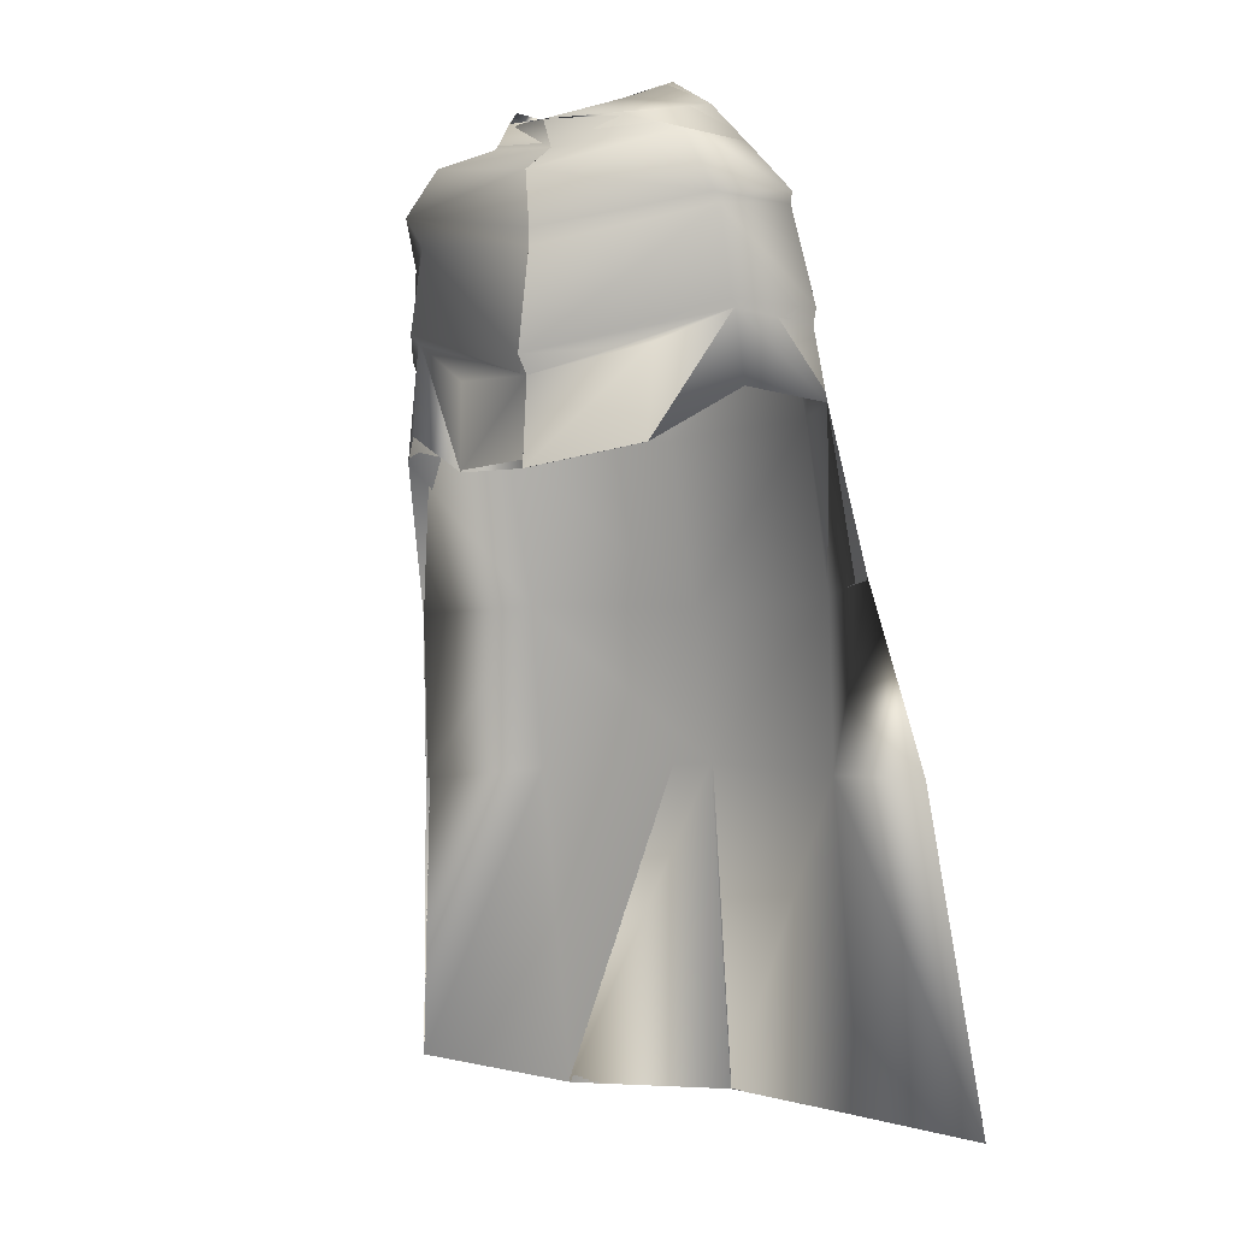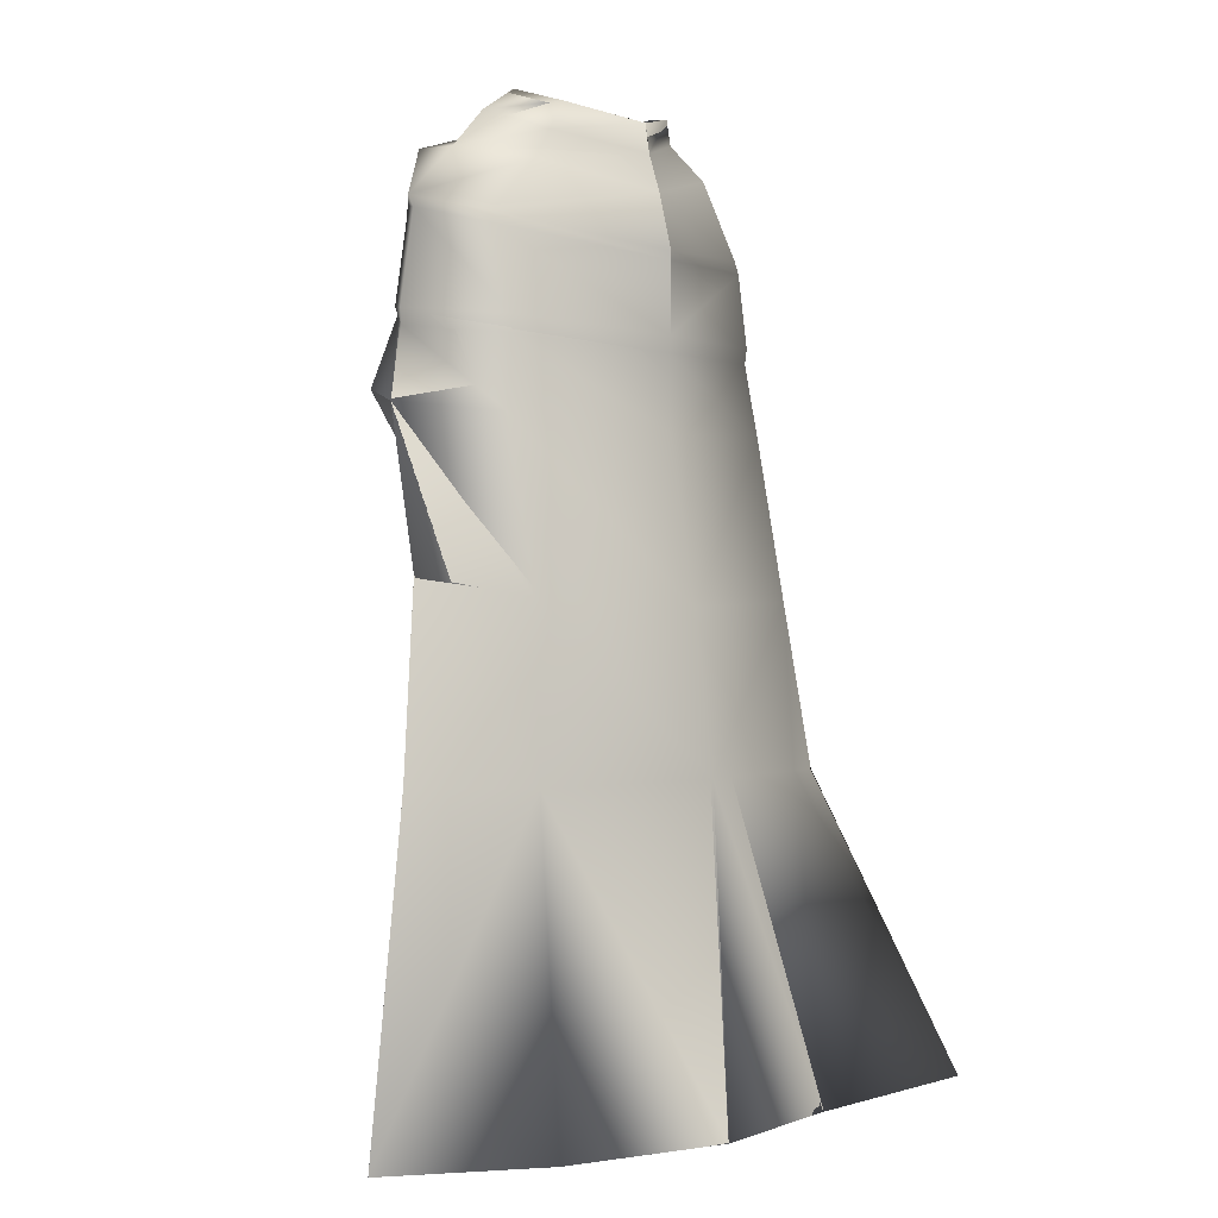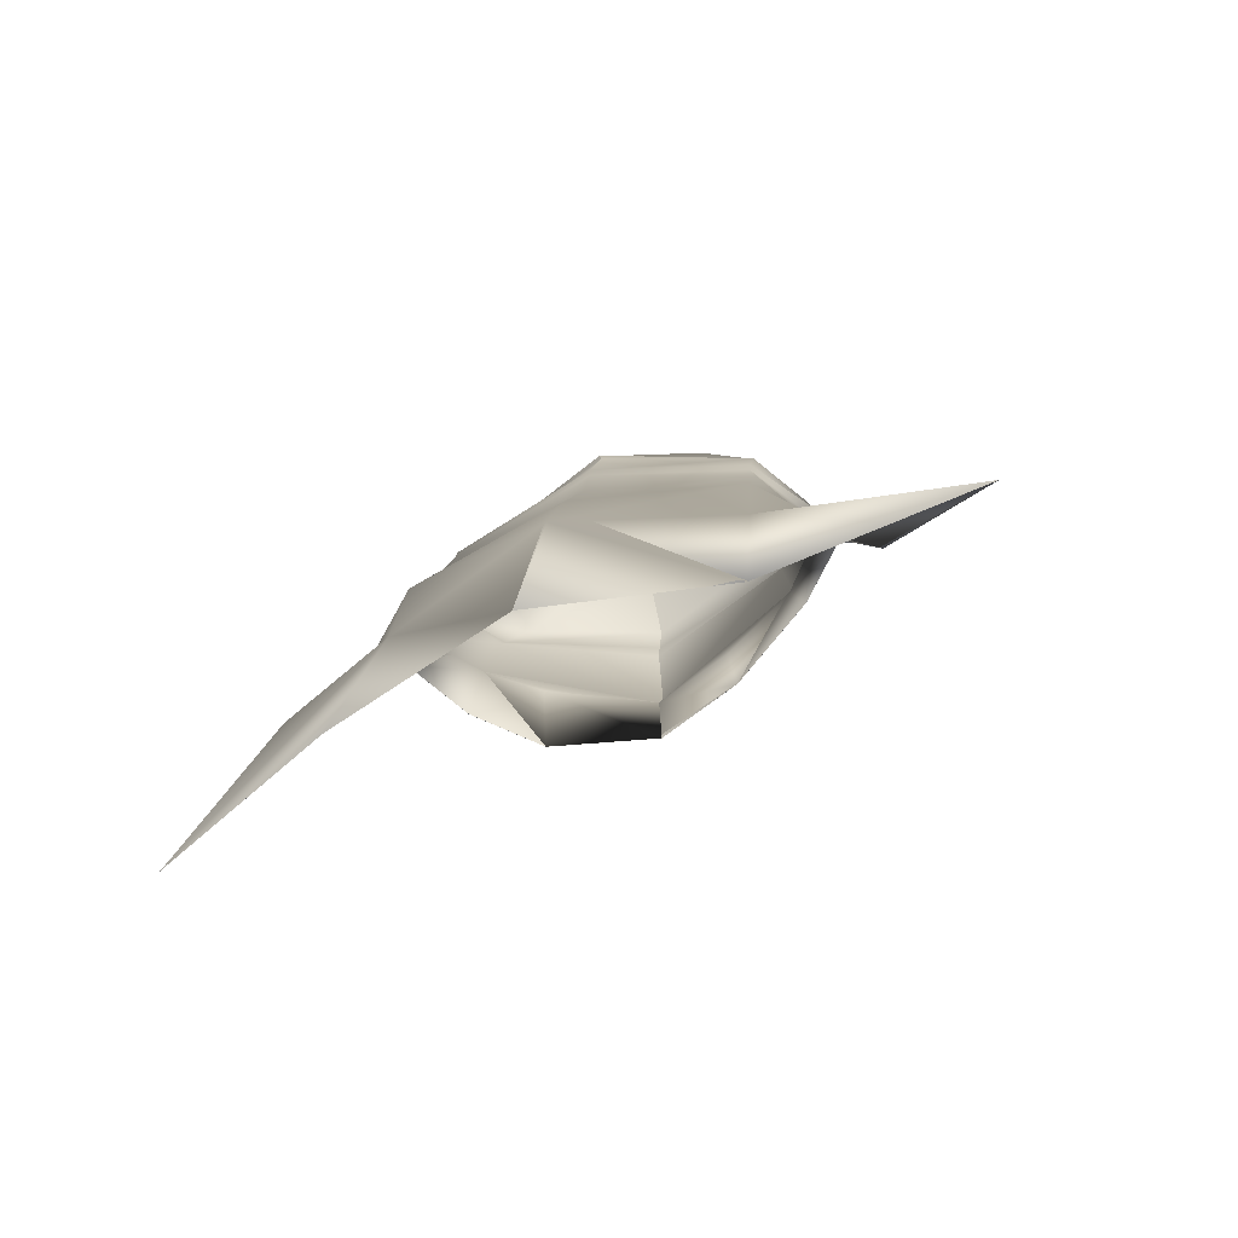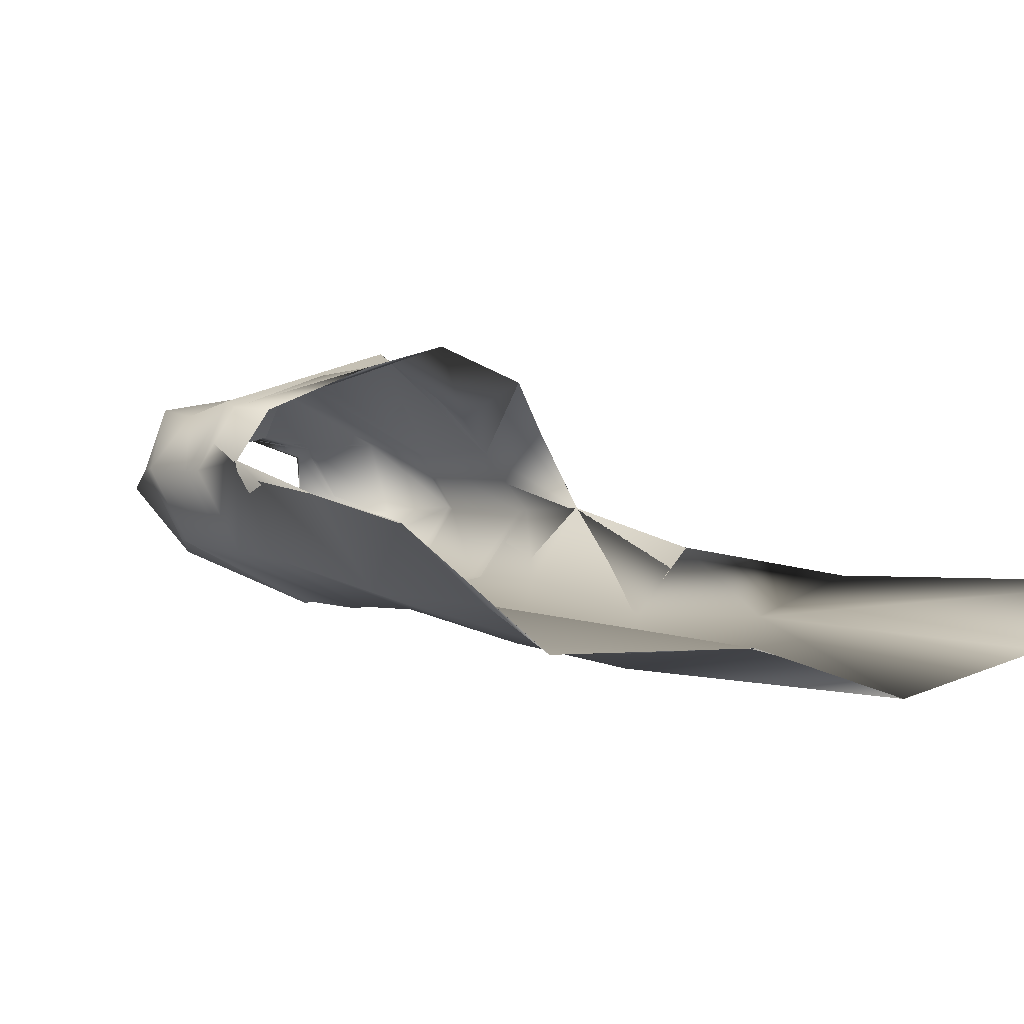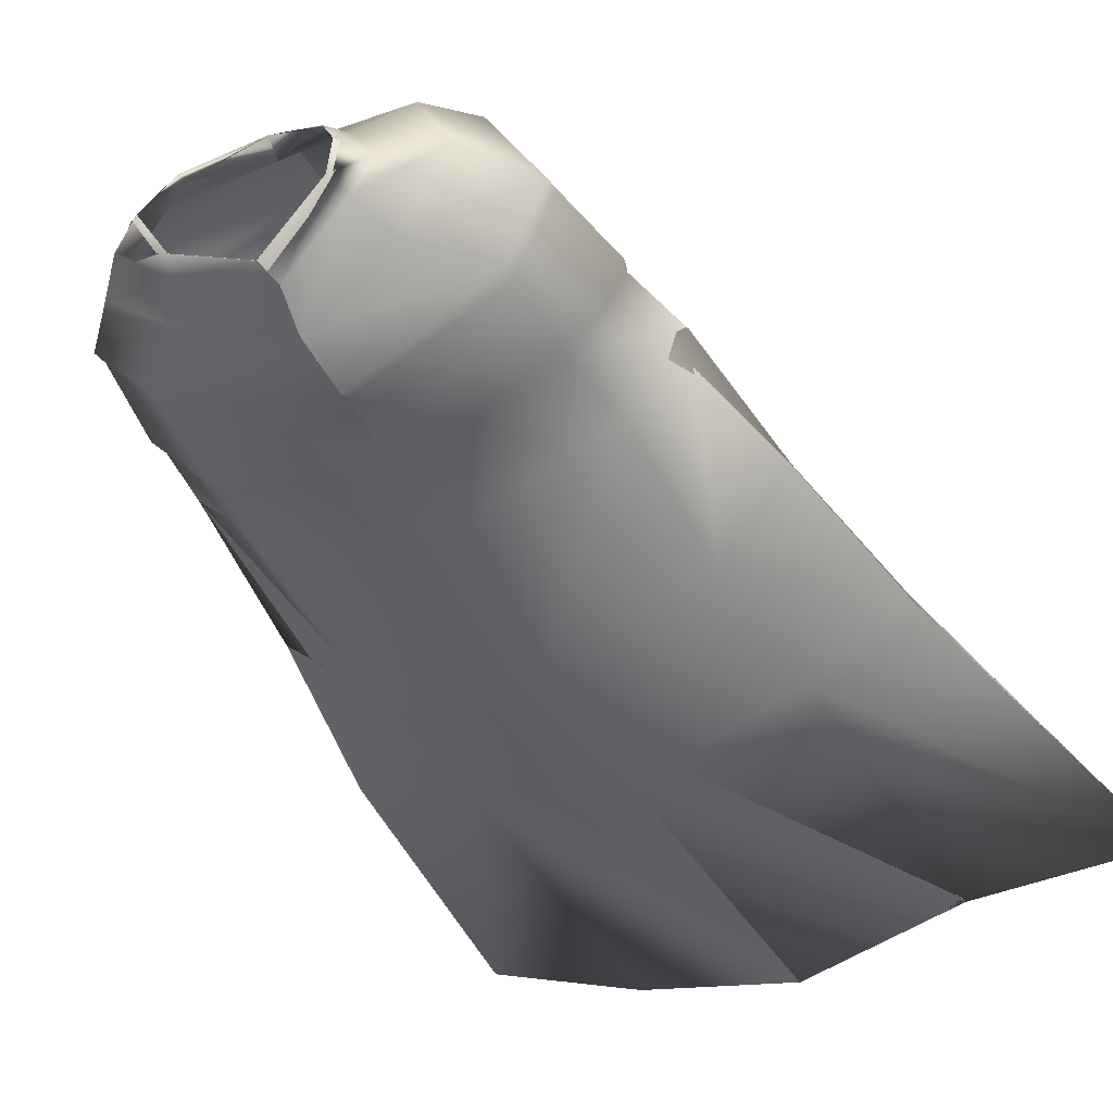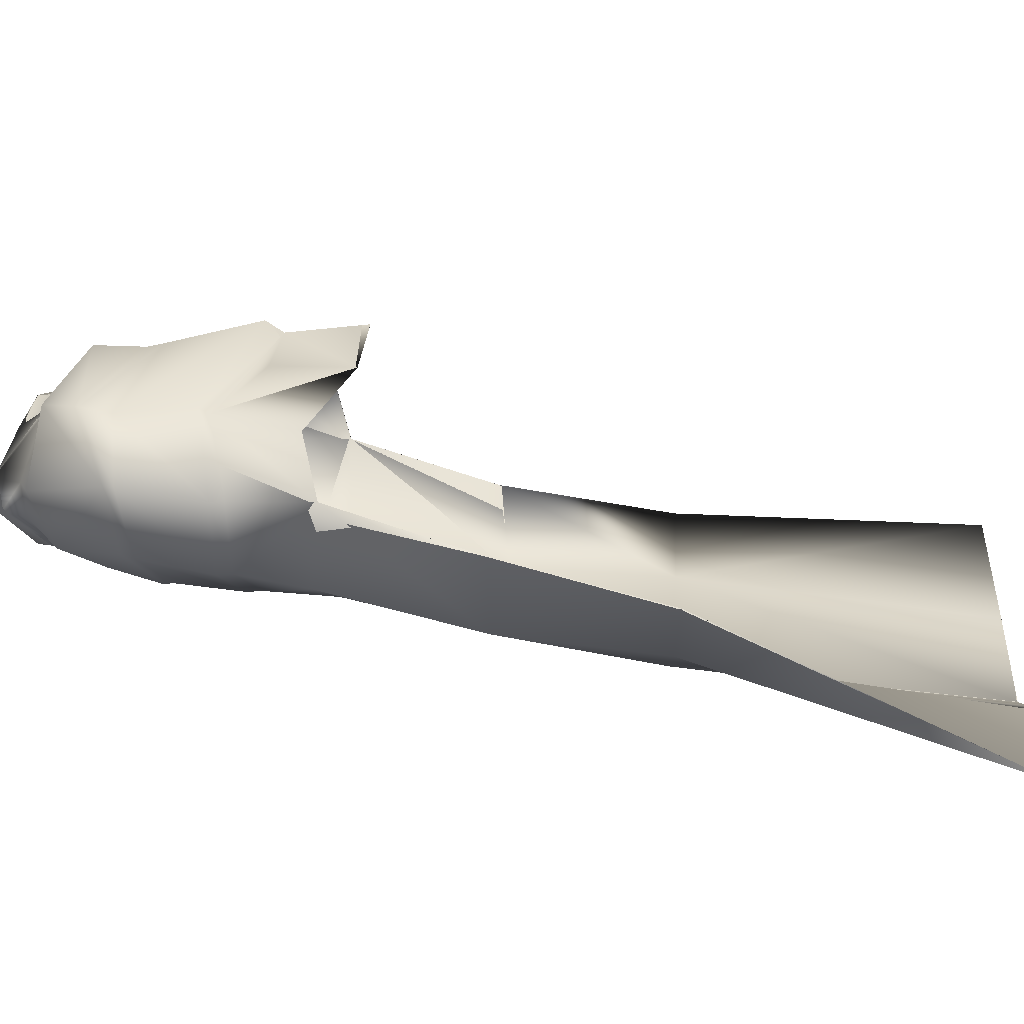
<metadata>
{"format":"obj","ext":"obj","renderer":"f3d","projection":"perspective","resolution":1024,"background":"white","views":[{"elev":2.2,"azim":34.5,"up":"+Y"},{"elev":3.0,"azim":136.4,"up":"+Y"},{"elev":-72.3,"azim":-159.4,"up":"+Y"},{"elev":-4.3,"azim":-38.6,"up":"+Z"},{"elev":-39.2,"azim":-149.1,"up":"+Z"},{"elev":11.0,"azim":-84.1,"up":"+Z"}]}
</metadata>
<code>
o Capa_Stand_Cylinder.003
v 0.133 2.546 -0.1148
v 0.1008 2.602 -0.1211
v 0.229 2.582 -0.03842
v 0.1498 2.629 -0.03276
v 0.1252 2.558 0.09122
v 0.1095 2.574 0.07344
v 0.1872 2.489 -0.1347
v 0.3035 2.509 -0.03908
v 0.2628 2.52 0.1062
v 0.2981 2.385 -0.1408
v 0.4023 2.414 -0.03163
v 0.3125 2.409 0.08049
v 0.2998 2.197 -0.1975
v 0.4388 2.208 -0.05364
v 0.3454 2.219 0.07797
v 0.3261 2.022 -0.2138
v 0.4625 2.041 -0.05421
v 0.3863 2.067 0.0997
v 0.3297 1.692 -0.2924
v 0.4901 1.732 -0.1518
v 0.3333 1.354 -0.3066
v 0.5724 1.367 -0.2212
v 0.2466 1.97 0.1914
v 0.3193 2.389 0.0732
v 0.3957 2.391 -0.03816
v 0.3018 2.363 -0.1429
v 0.3471 2.206 0.06734
v 0.4339 2.177 -0.05094
v 0.3041 2.161 -0.2011
v 0.2328 2.141 0.1306
v 0.3524 0.6964 -0.3805
v 0.6794 0.7147 -0.2544
v 0.1341 2.548 -0.1176
v 0.101 2.602 -0.1214
v 0.2287 2.582 -0.03658
v 0.1489 2.628 -0.03463
v 0.1243 2.554 0.09208
v 0.1114 2.588 0.07356
v 0.1871 2.488 -0.1334
v 0.3034 2.509 -0.03969
v 0.2629 2.52 0.1066
v 0.2988 2.384 -0.1411
v 0.402 2.414 -0.03206
v 0.3125 2.408 0.08034
v 0.3003 2.197 -0.2001
v 0.4392 2.209 -0.05373
v 0.3448 2.219 0.07639
v 0.3259 2.022 -0.2134
v 0.4624 2.041 -0.0543
v 0.3859 2.067 0.09958
v 0.3296 1.692 -0.2925
v 0.49 1.732 -0.1519
v 0.3343 1.354 -0.3091
v 0.5724 1.367 -0.2212
v 0.2466 1.97 0.1913
v 0.3194 2.389 0.07326
v 0.3956 2.392 -0.03857
v 0.3022 2.363 -0.1437
v 0.3464 2.206 0.06651
v 0.4349 2.178 -0.05096
v 0.3034 2.162 -0.2005
v 0.2484 2.143 0.1777
v 0.3524 0.6963 -0.3806
v 0.6794 0.7147 -0.2544
v -0.05166 2.512 -0.1897
v -0.04819 2.569 -0.1845
v -0.1962 2.544 -0.1004
v -0.1888 2.597 -0.09907
v -0.2378 2.541 -0.02855
v -0.2014 2.603 -0.03179
v -0.164 2.517 0.08323
v -0.151 2.566 0.05973
v -0.02279 2.508 0.104
v -0.04048 2.561 0.1042
v -0.03872 2.436 -0.2301
v -0.2349 2.476 -0.1534
v -0.3479 2.498 -0.02519
v -0.271 2.486 0.1214
v -0.01132 2.458 0.1978
v -0.03965 2.325 -0.2611
v -0.339 2.33 -0.139
v -0.4208 2.336 0.000176
v -0.3404 2.399 0.1298
v -0.005824 2.355 0.1953
v -0.02408 2.167 -0.2758
v -0.3371 2.155 -0.1733
v -0.4448 2.142 -0.019
v -0.33 2.182 0.129
v 0.007867 2.127 0.247
v -0.01693 1.985 -0.2831
v -0.3488 1.978 -0.1929
v -0.4537 1.947 -0.01408
v -0.3533 1.992 0.09407
v 0.01328 1.926 0.2413
v -0.007423 1.664 -0.3557
v -0.3429 1.66 -0.2688
v -0.4841 1.648 -0.0977
v -0.002832 1.353 -0.4076
v -0.3396 1.332 -0.302
v -0.5362 1.31 -0.1692
v -0.1702 1.921 0.1839
v -0.0414 2.308 -0.2576
v -0.3138 2.344 0.1147
v -0.4211 2.317 -0.000168
v -0.3424 2.304 -0.1461
v -0.001313 2.321 0.202
v -0.0226 2.134 -0.2733
v 0.009799 2.09 0.2236
v -0.321 2.164 0.1173
v -0.4333 2.115 -0.01821
v -0.3335 2.125 -0.1714
v -0.1634 2.06 0.1631
v 0.01039 0.6908 -0.4634
v -0.333 0.6753 -0.3872
v -0.7303 0.6834 -0.4018
v -0.05165 2.512 -0.1904
v -0.04709 2.568 -0.1846
v -0.1967 2.546 -0.1016
v -0.1887 2.597 -0.0987
v -0.2388 2.541 -0.02951
v -0.2013 2.603 -0.03127
v -0.1644 2.518 0.08332
v -0.1514 2.562 0.0589
v -0.02265 2.508 0.1048
v -0.04048 2.561 0.1044
v -0.03885 2.436 -0.2302
v -0.2346 2.477 -0.1526
v -0.348 2.498 -0.02397
v -0.2708 2.486 0.1212
v -0.01161 2.458 0.1965
v -0.03963 2.325 -0.261
v -0.3389 2.33 -0.1388
v -0.4209 2.337 2e-05
v -0.3404 2.399 0.1297
v -0.005818 2.355 0.1952
v -0.02424 2.167 -0.2759
v -0.3374 2.156 -0.1738
v -0.4457 2.143 -0.02024
v -0.3293 2.182 0.1267
v 0.007836 2.127 0.2469
v -0.01711 1.986 -0.2828
v -0.3491 1.979 -0.1929
v -0.4536 1.947 -0.01405
v -0.3531 1.992 0.09392
v 0.01321 1.926 0.2412
v -0.007596 1.664 -0.3559
v -0.3432 1.66 -0.2692
v -0.4841 1.648 -0.09773
v -0.002815 1.353 -0.4075
v -0.3396 1.332 -0.3022
v -0.5362 1.31 -0.1692
v -0.1702 1.921 0.1838
v -0.04145 2.308 -0.2576
v -0.314 2.344 0.1148
v -0.4215 2.317 -0.000484
v -0.3425 2.304 -0.146
v -0.001353 2.321 0.202
v -0.02272 2.135 -0.2735
v 0.009909 2.09 0.2238
v -0.3214 2.164 0.1154
v -0.4352 2.116 -0.01961
v -0.3339 2.125 -0.1722
v -0.1678 2.086 0.1838
v 0.0104 0.6908 -0.4634
v -0.3329 0.6753 -0.3872
v -0.7303 0.6833 -0.4018
f 65 1 66
f 1 3 2
f 3 5 6
f 5 73 74
f 5 9 73
f 3 8 5
f 1 7 8
f 65 75 7
f 9 12 79
f 8 11 9
f 7 10 11
f 75 80 10
f 24 15 89
f 25 14 24
f 26 13 25
f 102 85 26
f 30 23 94
f 28 17 27
f 29 16 28
f 107 90 29
f 16 19 17
f 90 95 16
f 19 21 20
f 95 98 19
f 27 18 23
f 11 25 12
f 10 26 11
f 80 102 10
f 12 24 84
f 14 28 15
f 13 29 14
f 85 107 13
f 89 30 108
f 22 21 32
f 21 98 113
f 116 117 33
f 33 34 35
f 35 36 38
f 37 38 125
f 37 124 41
f 35 37 40
f 33 35 40
f 116 33 39
f 41 130 44
f 40 41 43
f 39 40 43
f 126 39 42
f 56 157 140
f 57 56 46
f 58 57 45
f 153 58 136
f 62 159 145
f 60 59 49
f 61 60 48
f 158 61 141
f 48 49 51
f 141 48 146
f 51 52 53
f 146 51 149
f 59 62 55
f 43 44 57
f 42 43 58
f 131 42 153
f 44 135 56
f 46 47 60
f 45 46 61
f 136 45 158
f 59 159 62
f 54 64 53
f 53 63 164
f 6 74 38
f 94 23 145
f 32 31 63
f 2 4 34
f 66 2 34
f 4 6 38
f 18 17 50
f 17 20 52
f 22 32 54
f 31 113 63
f 23 18 50
f 20 22 54
f 65 66 68
f 67 68 69
f 69 70 71
f 71 72 73
f 71 73 78
f 69 71 77
f 67 69 77
f 65 67 75
f 78 79 83
f 77 78 82
f 76 77 82
f 75 76 81
f 103 106 89
f 104 103 87
f 105 104 86
f 102 105 85
f 112 108 101
f 110 109 92
f 111 110 92
f 107 111 91
f 91 92 96
f 90 91 95
f 96 97 100
f 95 96 98
f 109 112 101
f 82 83 104
f 81 82 105
f 80 81 105
f 83 84 106
f 87 88 110
f 86 87 111
f 85 86 107
f 109 108 112
f 100 115 99
f 99 114 98
f 116 118 119
f 118 120 119
f 120 122 121
f 122 124 123
f 122 129 124
f 120 128 122
f 118 127 128
f 116 126 118
f 129 134 130
f 128 133 129
f 127 132 133
f 126 131 132
f 154 139 140
f 155 138 154
f 156 137 155
f 153 136 156
f 163 152 159
f 161 143 160
f 162 142 143
f 158 141 142
f 142 147 143
f 141 146 142
f 147 150 151
f 146 149 147
f 160 144 152
f 133 155 134
f 132 156 133
f 131 153 156
f 134 154 157
f 138 161 139
f 137 162 138
f 136 158 137
f 160 163 159
f 151 150 166
f 150 149 165
f 72 123 74
f 89 140 159
f 94 145 152
f 73 124 79
f 115 166 165
f 102 153 80
f 68 119 121
f 79 130 84
f 106 157 89
f 66 117 68
f 74 125 124
f 85 136 102
f 113 164 149
f 70 121 72
f 93 144 92
f 92 143 97
f 100 151 166
f 75 126 65
f 114 165 164
f 108 159 94
f 101 152 144
f 80 131 126
f 97 148 151
f 65 116 66
f 84 135 157
f 1 2 66
f 3 4 2
f 4 3 6
f 6 5 74
f 9 79 73
f 8 9 5
f 3 1 8
f 1 65 7
f 12 84 79
f 11 12 9
f 8 7 11
f 7 75 10
f 106 24 89
f 14 15 24
f 13 14 25
f 85 13 26
f 108 30 94
f 17 18 27
f 16 17 28
f 90 16 29
f 19 20 17
f 95 19 16
f 21 22 20
f 98 21 19
f 30 27 23
f 25 24 12
f 26 25 11
f 102 26 10
f 24 106 84
f 28 27 15
f 29 28 14
f 107 29 13
f 15 27 89
f 27 30 89
f 21 31 32
f 31 21 113
f 117 34 33
f 34 36 35
f 37 35 38
f 124 37 125
f 124 130 41
f 37 41 40
f 39 33 40
f 126 116 39
f 130 135 44
f 41 44 43
f 42 39 43
f 131 126 42
f 47 56 140
f 56 47 46
f 57 46 45
f 58 45 136
f 55 62 145
f 59 50 49
f 60 49 48
f 61 48 141
f 49 52 51
f 48 51 146
f 52 54 53
f 51 53 149
f 50 59 55
f 44 56 57
f 43 57 58
f 42 58 153
f 135 157 56
f 47 59 60
f 46 60 61
f 45 61 158
f 47 140 59
f 140 159 59
f 64 63 53
f 149 53 164
f 74 125 38
f 23 55 145
f 64 32 63
f 4 36 34
f 117 66 34
f 36 4 38
f 17 49 50
f 49 17 52
f 32 64 54
f 113 164 63
f 55 23 50
f 52 20 54
f 67 65 68
f 68 70 69
f 70 72 71
f 72 74 73
f 73 79 78
f 71 78 77
f 76 67 77
f 67 76 75
f 79 84 83
f 78 83 82
f 81 76 82
f 80 75 81
f 88 103 89
f 103 88 87
f 104 87 86
f 105 86 85
f 108 94 101
f 109 93 92
f 91 111 92
f 90 107 91
f 92 97 96
f 91 96 95
f 99 96 100
f 96 99 98
f 93 109 101
f 83 103 104
f 82 104 105
f 102 80 105
f 103 83 106
f 88 109 110
f 87 110 111
f 86 111 107
f 88 89 108
f 109 88 108
f 115 114 99
f 114 113 98
f 117 116 119
f 120 121 119
f 122 123 121
f 124 125 123
f 129 130 124
f 128 129 122
f 120 118 128
f 126 127 118
f 134 135 130
f 133 134 129
f 128 127 133
f 127 126 132
f 157 154 140
f 138 139 154
f 137 138 155
f 136 137 156
f 152 145 159
f 143 144 160
f 161 162 143
f 162 158 142
f 147 148 143
f 146 147 142
f 148 147 151
f 149 150 147
f 163 160 152
f 155 154 134
f 156 155 133
f 132 131 156
f 135 134 157
f 161 160 139
f 162 161 138
f 158 162 137
f 139 160 159
f 140 139 159
f 150 165 166
f 149 164 165
f 123 125 74
f 108 89 159
f 101 94 152
f 124 130 79
f 114 115 165
f 153 131 80
f 70 68 121
f 130 135 84
f 157 140 89
f 117 119 68
f 73 74 124
f 136 153 102
f 98 113 149
f 121 123 72
f 144 143 92
f 143 148 97
f 115 100 166
f 126 116 65
f 113 114 164
f 159 145 94
f 93 101 144
f 75 80 126
f 100 97 151
f 116 117 66
f 106 84 157

</code>
